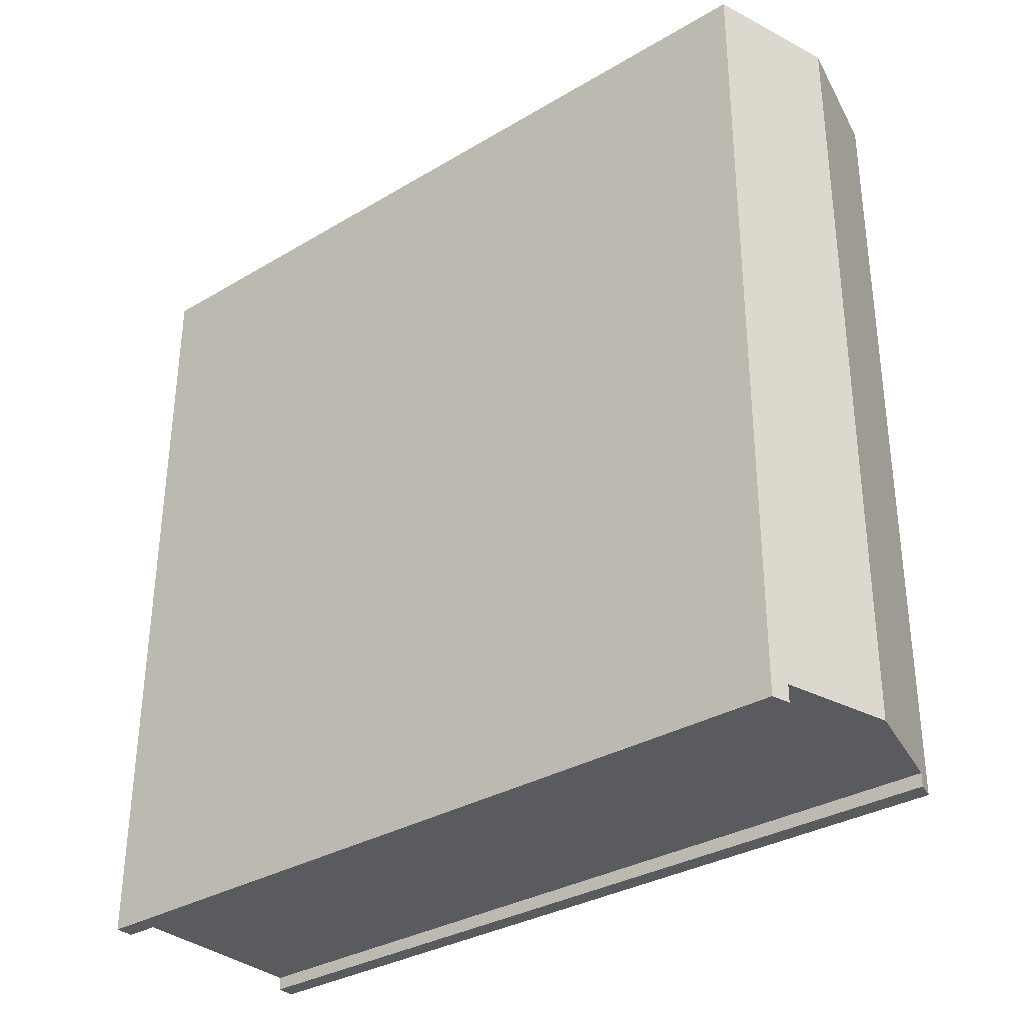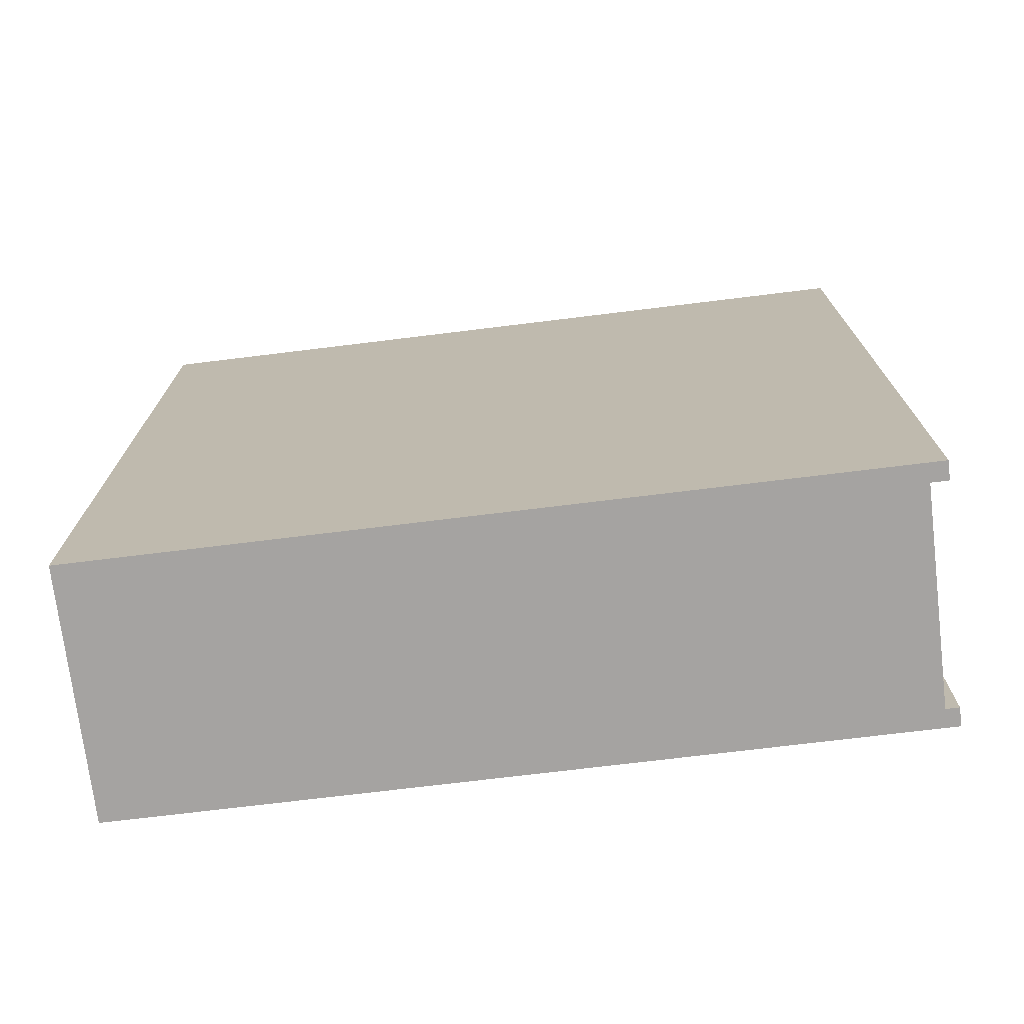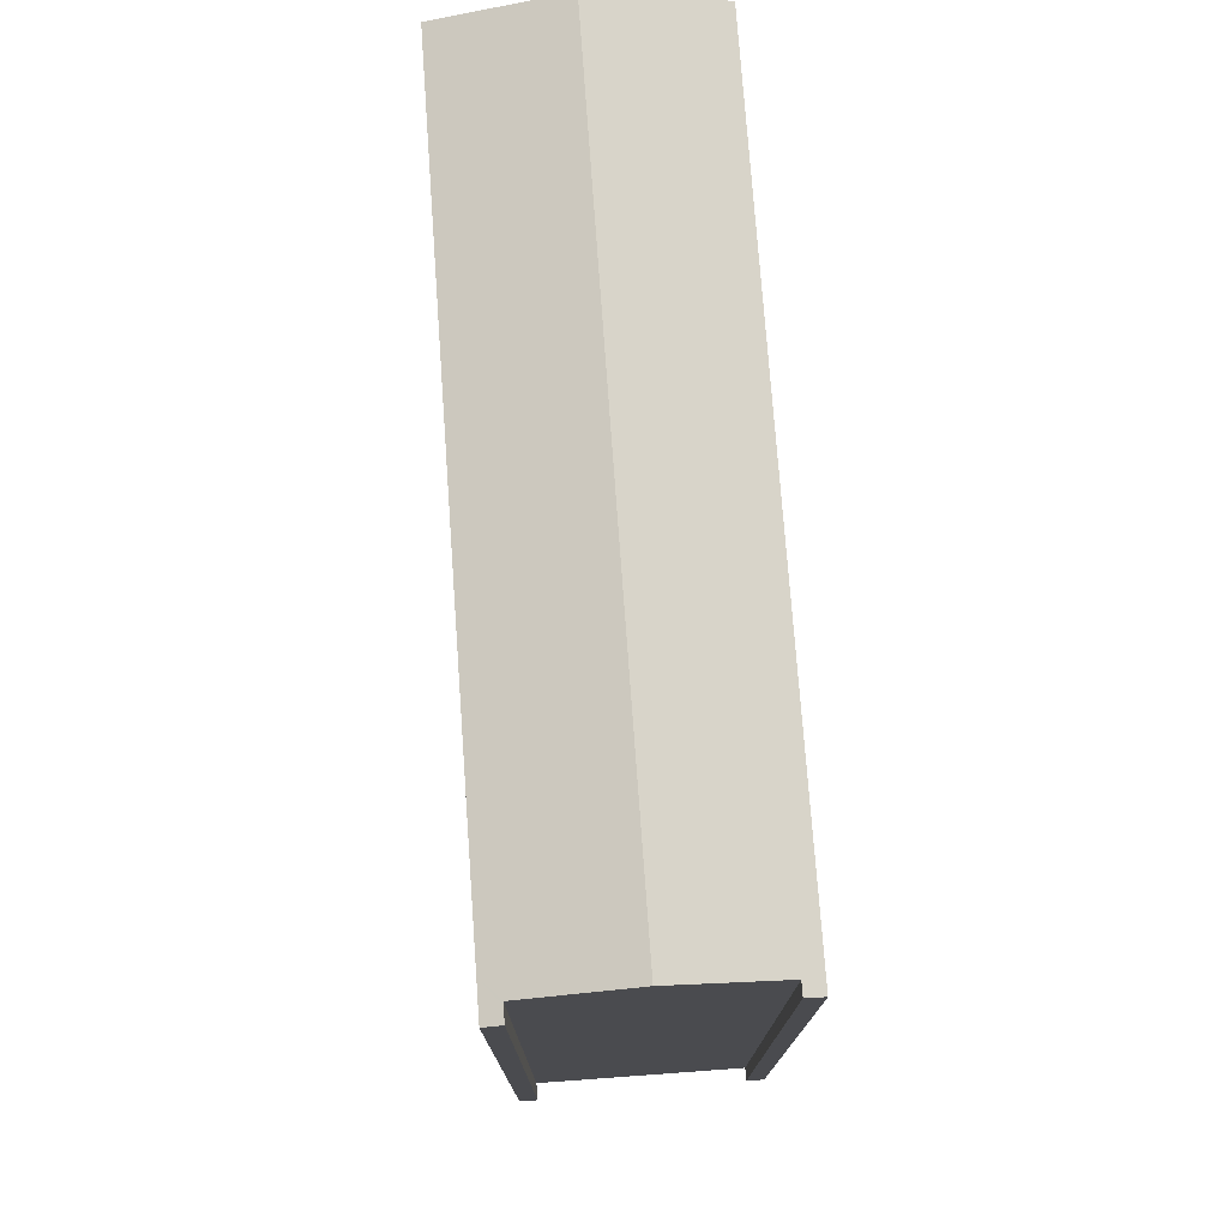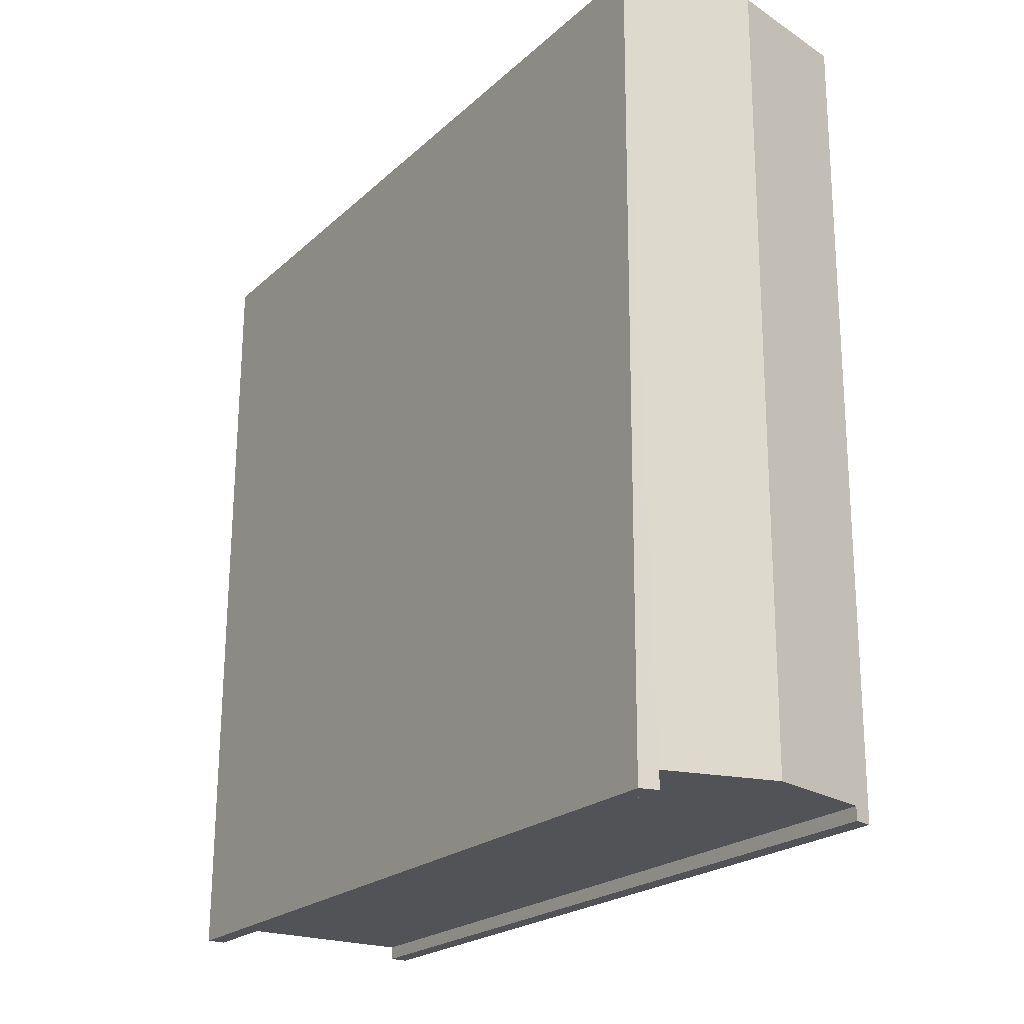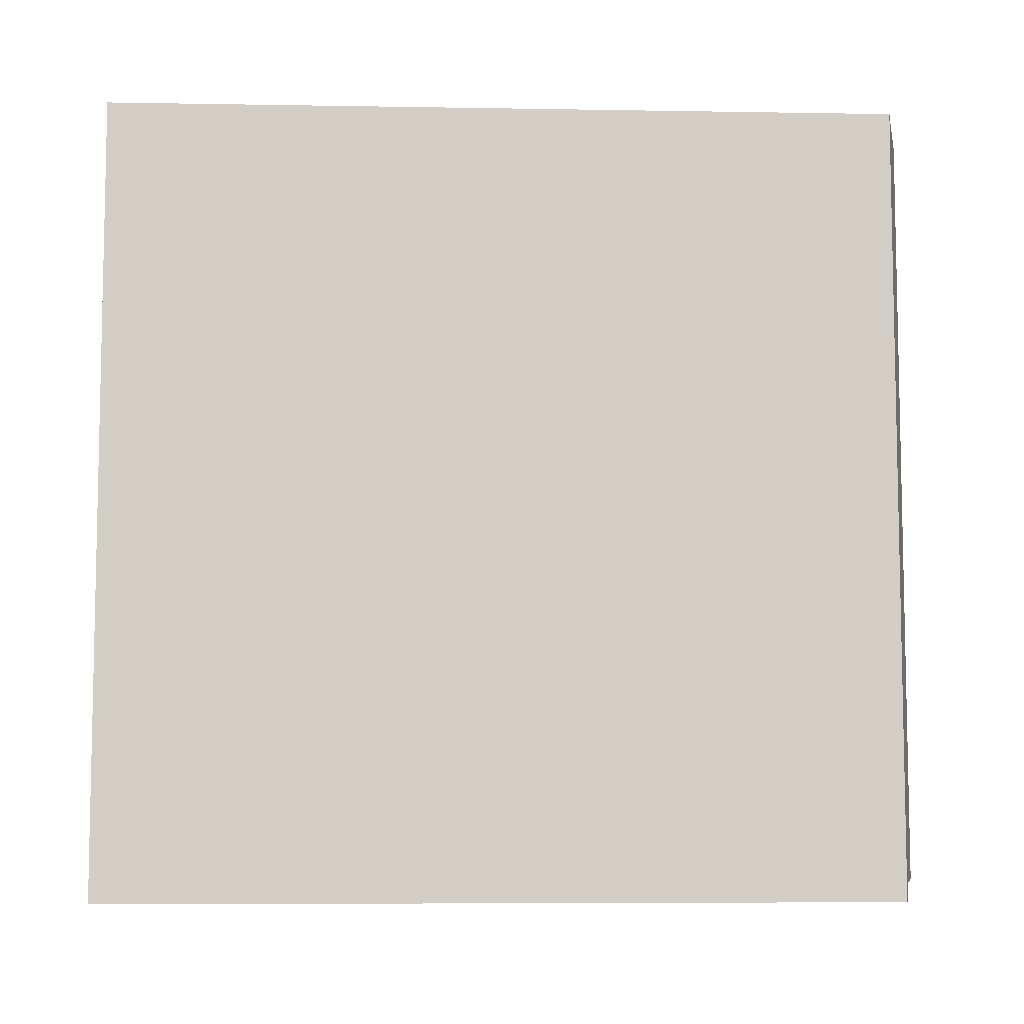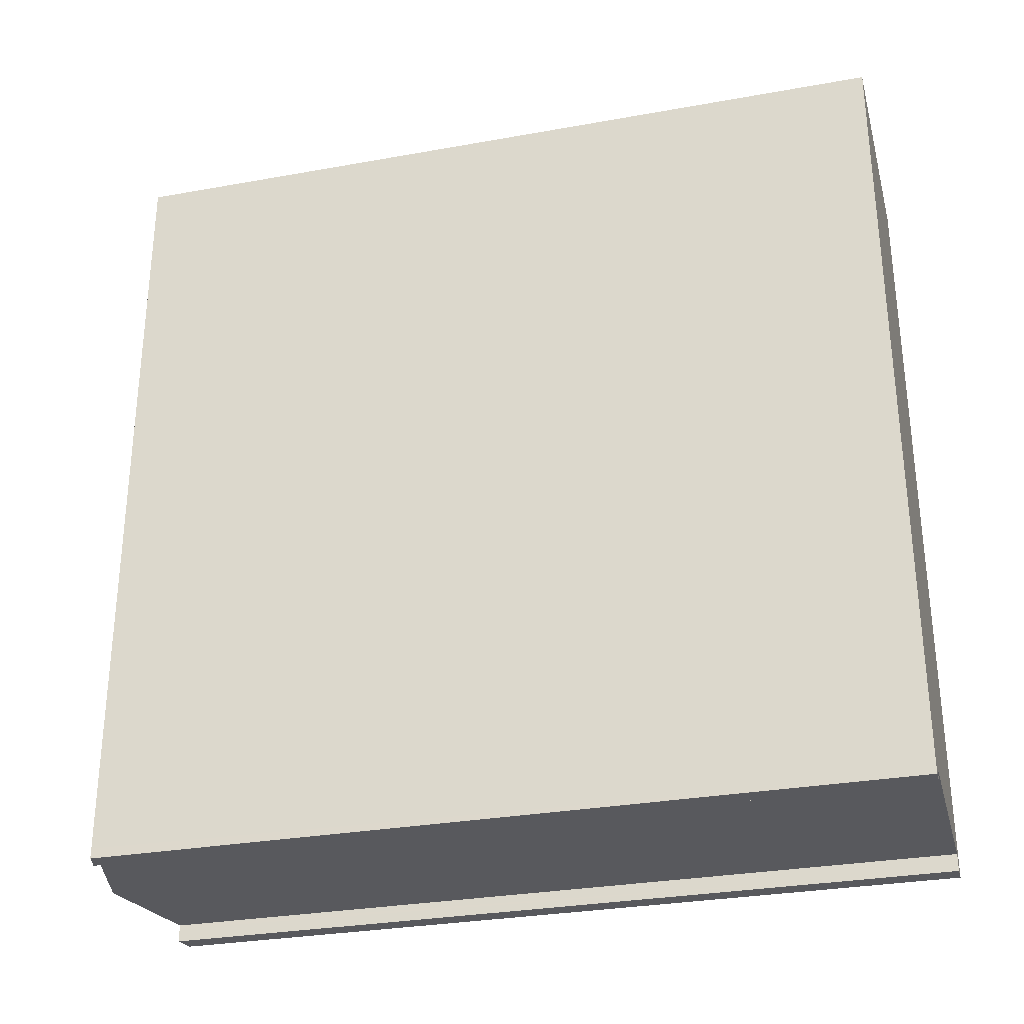
<metadata>
{"format":"obj","ext":"obj","renderer":"f3d","projection":"perspective","resolution":1024,"background":"white","views":[{"elev":-32.7,"azim":129.5,"up":"+Z"},{"elev":-73.1,"azim":96.7,"up":"+Y"},{"elev":75.3,"azim":175.6,"up":"+Y"},{"elev":-21.8,"azim":146.7,"up":"+Z"},{"elev":-7.0,"azim":87.2,"up":"+Z"},{"elev":-30.4,"azim":-75.4,"up":"+Z"}]}
</metadata>
<code>
v  7.299 24.71 -24.56
v  7.868 24.56 -24.13
v  7.87 24.56 -24.55
v  7.864 24.56 -23.4
v  7.297 24.71 -24.13
v  7.297 24.71 -24.03
v  7.747 24.56 0.024
v  3.987 25.58 -24.04
v  7.106 24.73 0.022
v  3.874 25.57 0.012
v  0.679 24.71 -24.47
v  0.677 24.71 -24.06
v  0.678 24.71 -24.16
v  0.109 24.56 -24.47
v  0.108 24.56 -24.16
v  0.666 24.73 0.002
v  0 24.56 1.504e-15
v  0.109 1.498e-15 -24.47
v  0 0 0
v  0.108 1.479e-15 -24.16
v  7.299 1.504e-15 -24.56
v  7.297 1.471e-15 -24.03
v  7.297 1.478e-15 -24.13
v  7.747 -1.47e-18 0.024
v  3.874 -7.348e-19 0.012
v  0.666 -1.225e-19 0.002
v  7.106 -1.347e-18 0.022
v  7.868 1.478e-15 -24.13
v  7.87 1.504e-15 -24.55
v  7.864 1.433e-15 -23.4
v  0.677 1.473e-15 -24.06
v  0.679 1.498e-15 -24.47
v  0.678 1.479e-15 -24.16
v  3.987 1.472e-15 -24.04
g defaultobject
f 1 2 3
f 2 1 4
f 4 1 5
f 4 5 6
f 4 6 7
f 7 6 8
f 7 8 9
f 9 8 10
f 11 12 13
f 12 11 14
f 12 14 15
f 12 10 8
f 10 12 16
f 16 12 17
f 17 12 15
f 18 15 14
f 15 18 17
f 17 18 19
f 19 18 20
f 21 5 1
f 5 21 6
f 6 21 22
f 22 21 23
f 16 9 10
f 9 16 17
f 9 17 19
f 9 19 7
f 7 19 24
f 24 19 25
f 25 19 26
f 24 25 27
f 24 4 7
f 4 24 2
f 2 24 3
f 3 24 28
f 3 28 29
f 28 24 30
f 31 13 12
f 13 31 11
f 11 31 32
f 32 31 33
f 3 21 1
f 21 3 29
f 6 12 8
f 12 6 22
f 12 22 31
f 31 22 34
f 32 14 11
f 14 32 18
f 28 21 29
f 21 28 23
f 23 28 30
f 23 30 22
f 22 30 34
f 34 30 24
f 34 24 31
f 31 24 20
f 20 24 27
f 20 27 26
f 20 26 19
f 26 27 25
f 33 18 32
f 18 33 20
f 20 33 31

</code>
